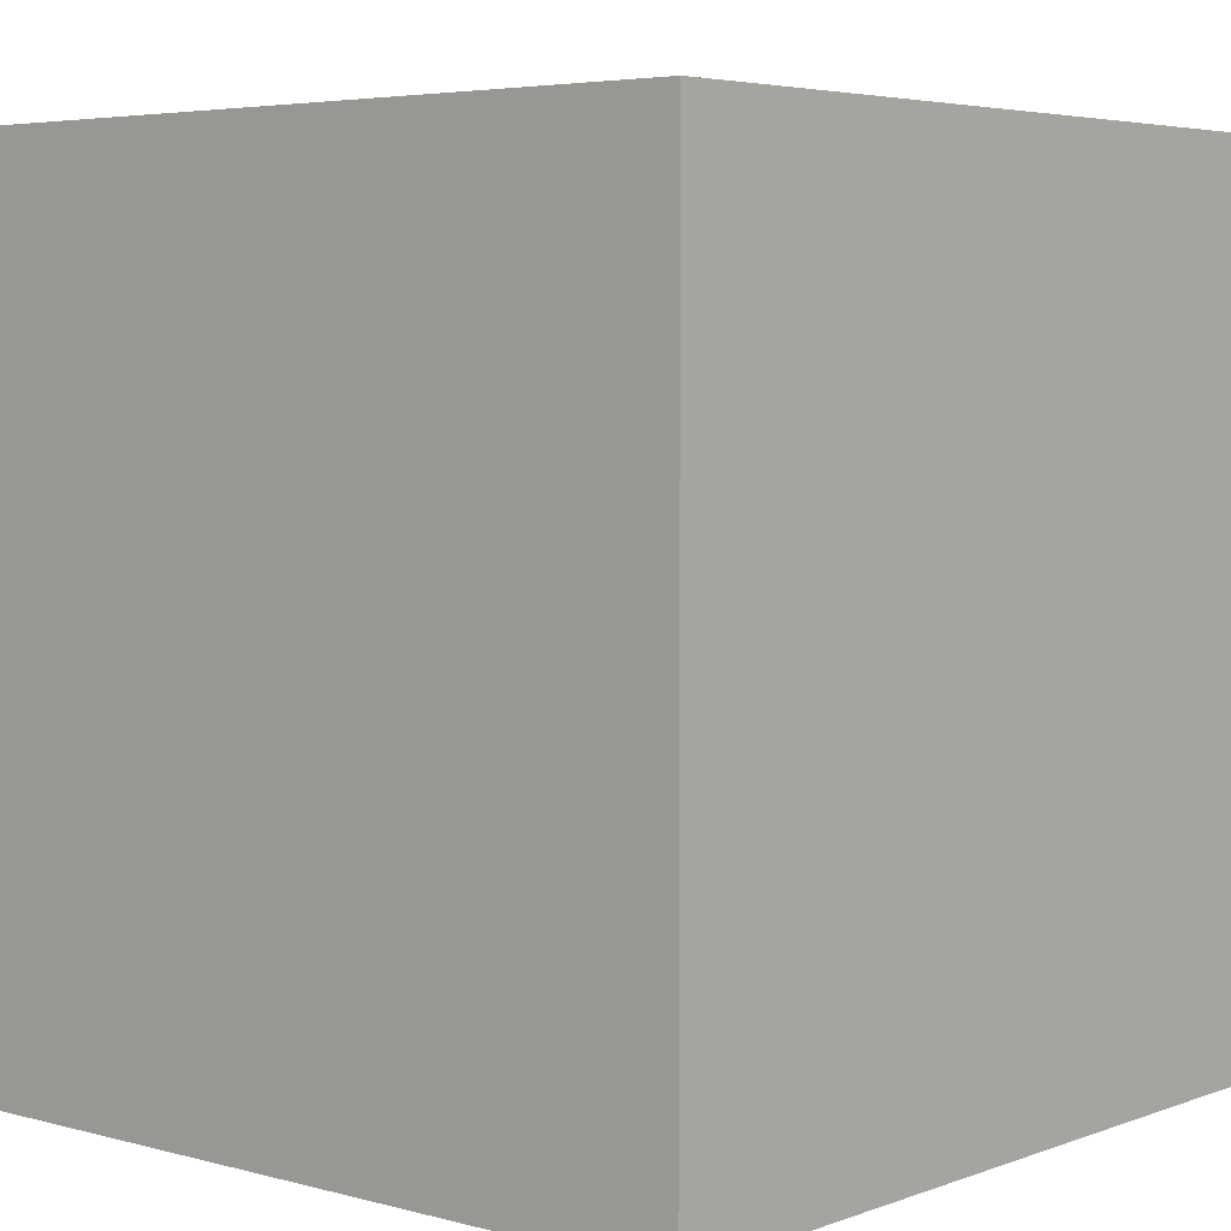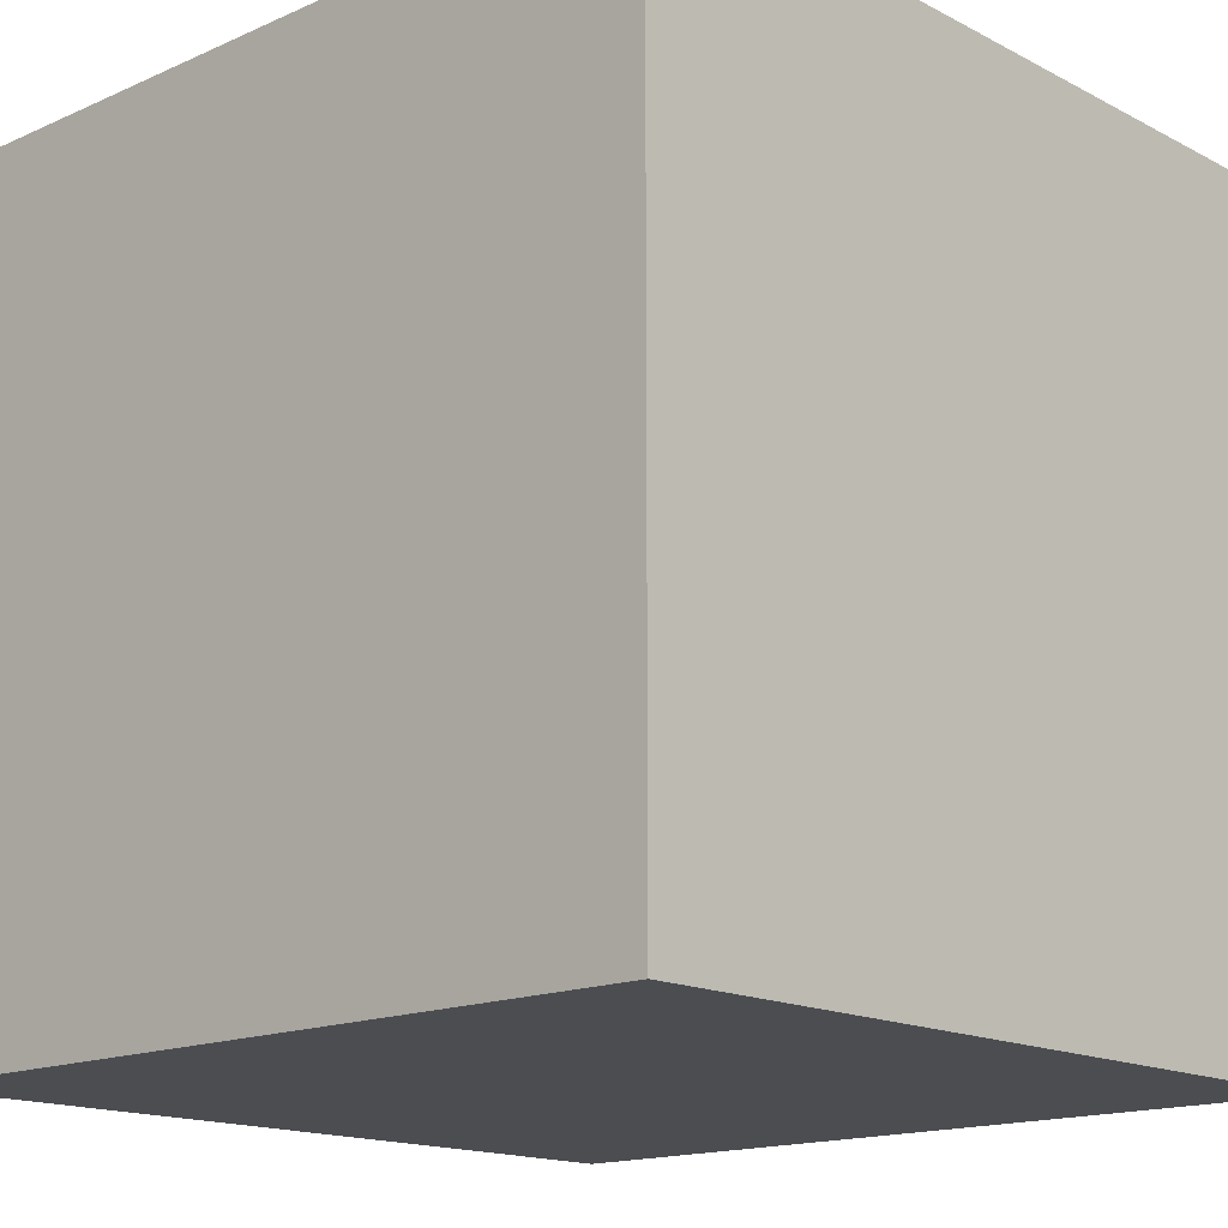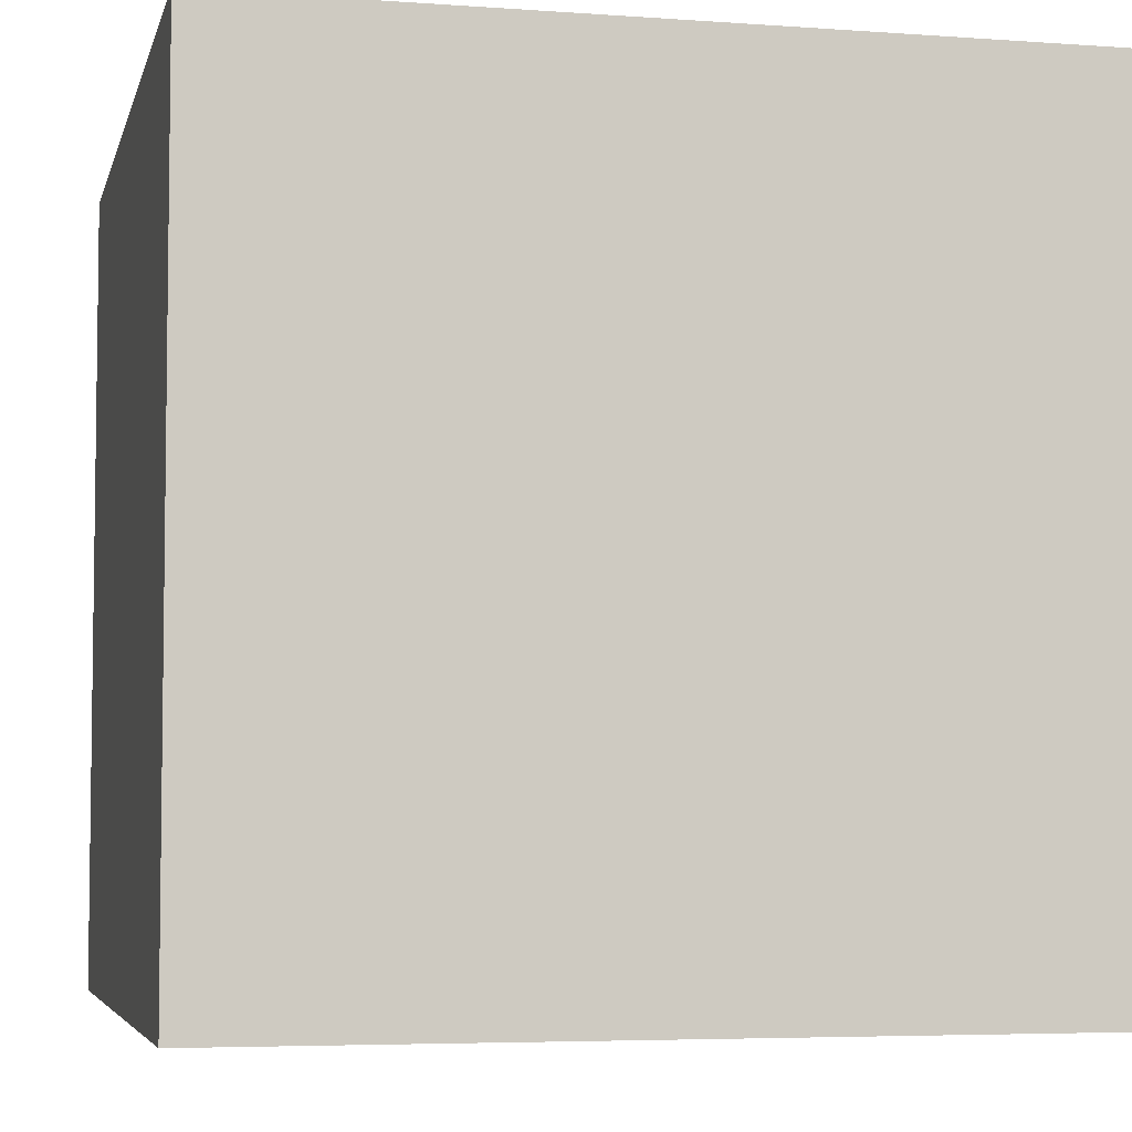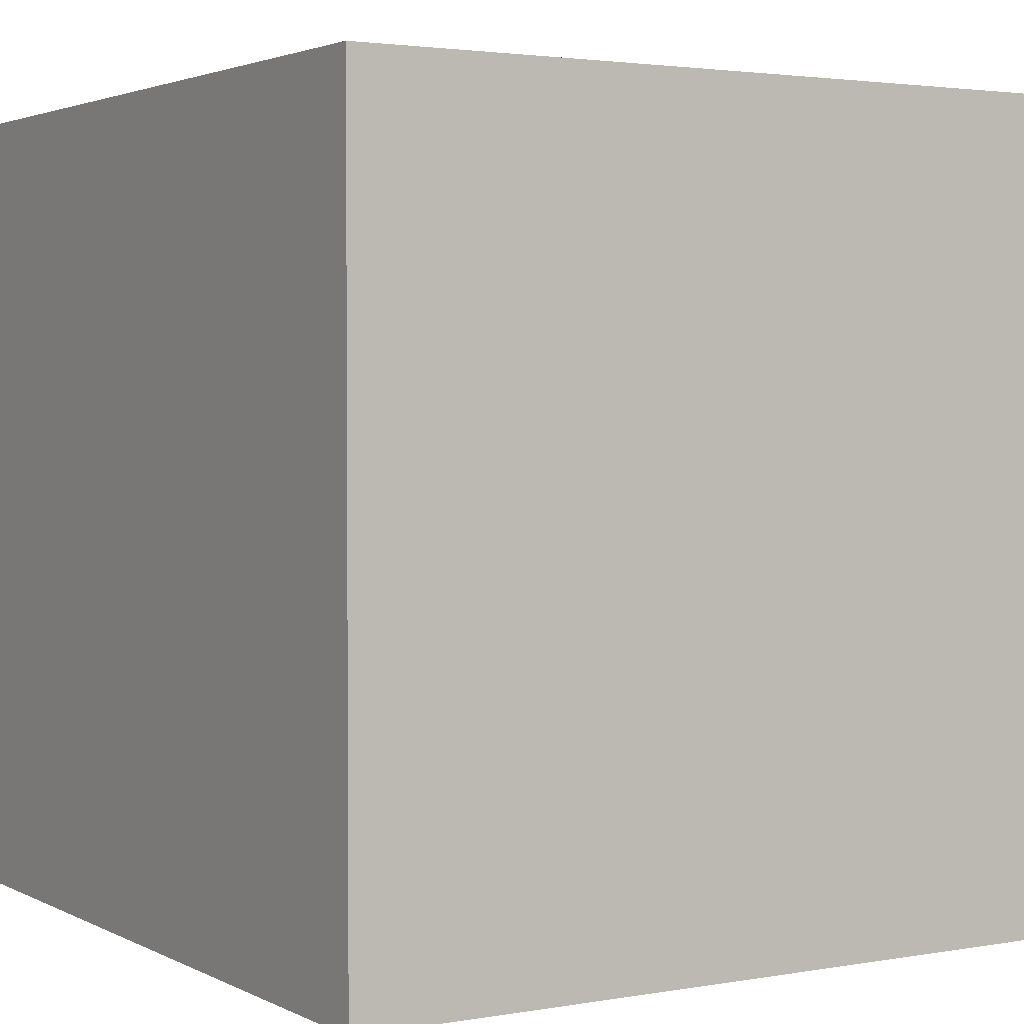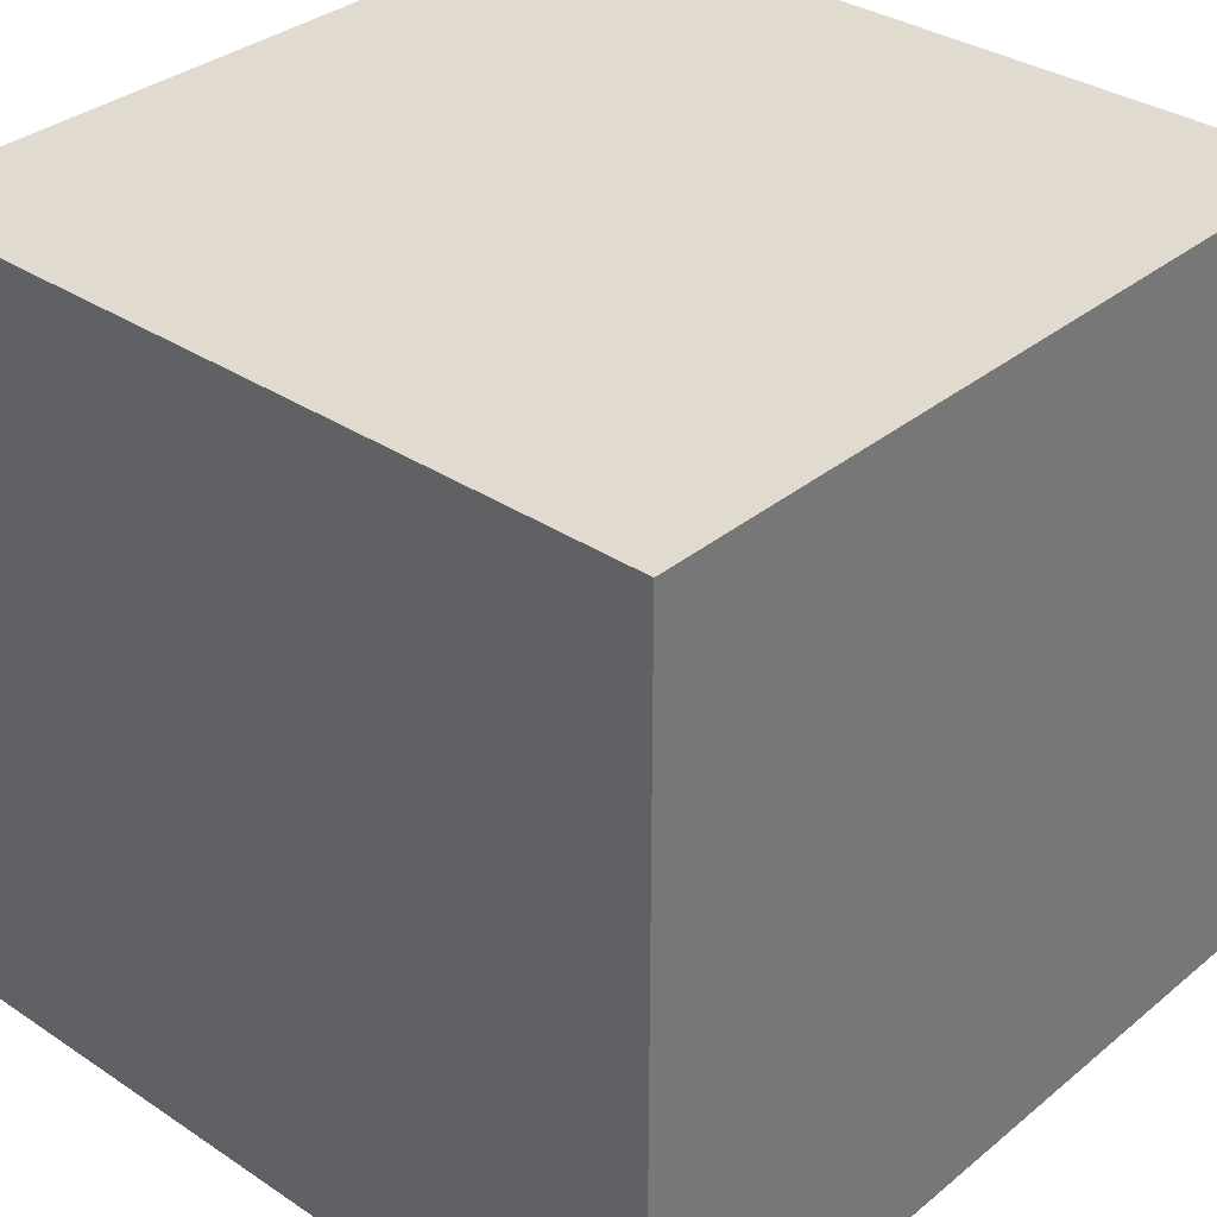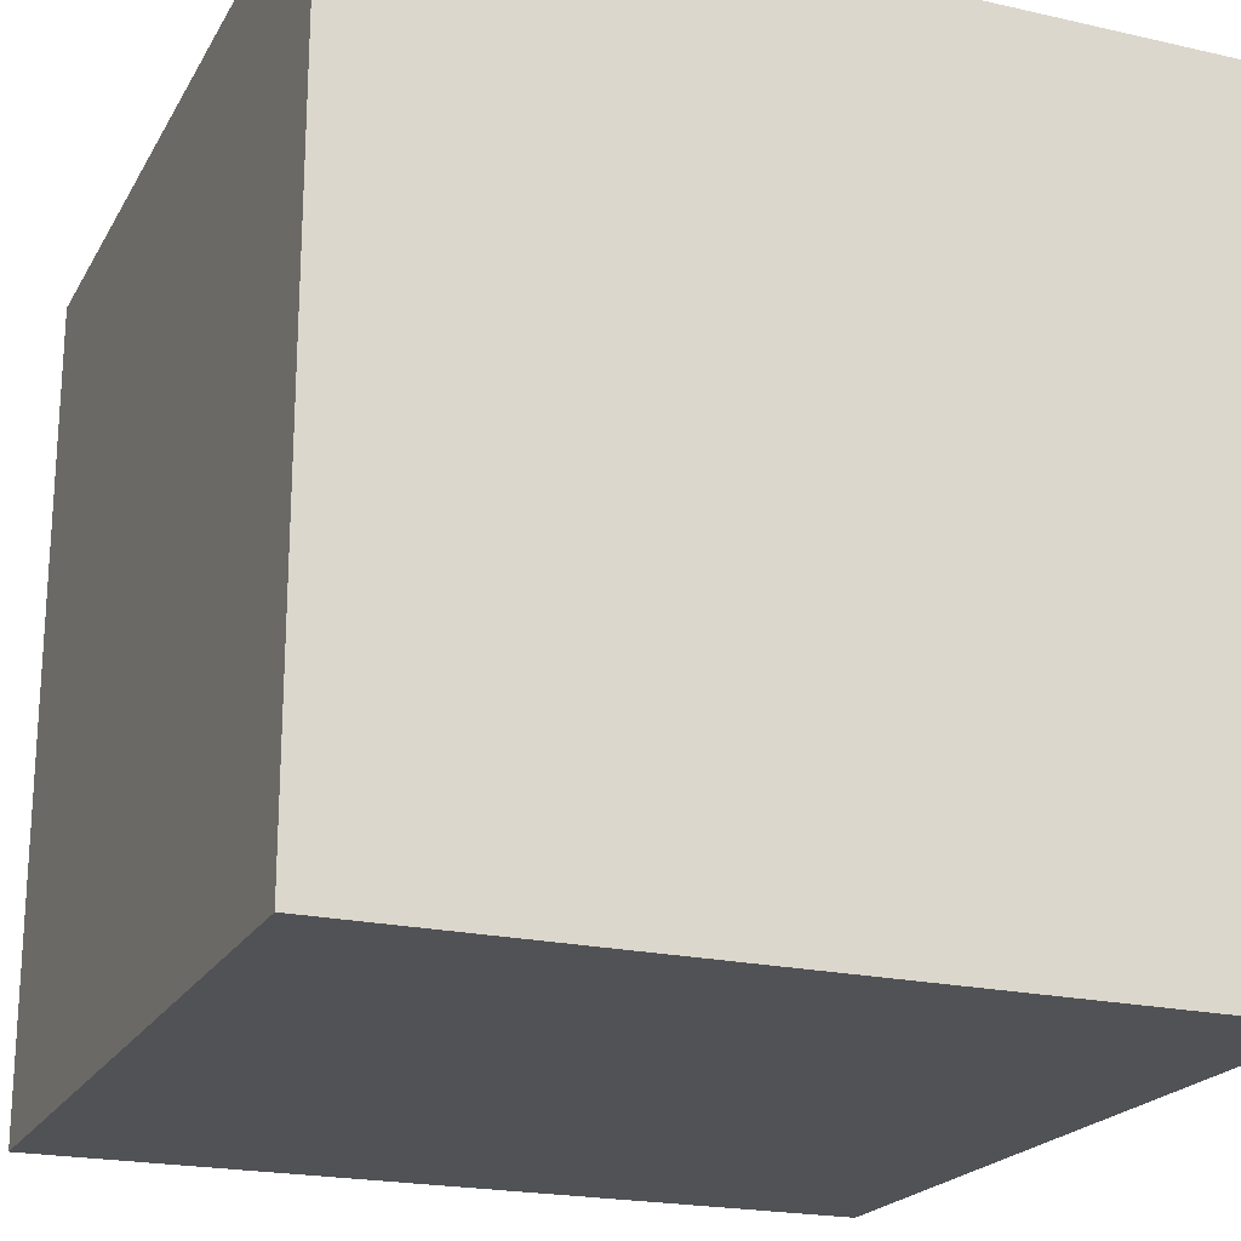
<metadata>
{"format":"obj","ext":"obj","renderer":"f3d","projection":"perspective","resolution":1024,"background":"white","views":[{"elev":4.7,"azim":-139.3,"up":"+Y"},{"elev":-15.7,"azim":-47.2,"up":"+Z"},{"elev":-5.1,"azim":-12.9,"up":"+Y"},{"elev":2.6,"azim":-31.5,"up":"+Z"},{"elev":33.7,"azim":42.1,"up":"+Y"},{"elev":-21.1,"azim":-22.1,"up":"+Y"}]}
</metadata>
<code>
o Cube_Cube.001
v -202.1 -198.4 202.7
v -202.1 201.6 202.7
v -202.1 -198.4 -197.3
v -202.1 201.6 -197.3
v 197.9 -198.4 202.7
v 197.9 201.6 202.7
v 197.9 -198.4 -197.3
v 197.9 201.6 -197.3
f 1 2 4 3
f 3 4 8 7
f 7 8 6 5
f 5 6 2 1
f 3 7 5 1
f 8 4 2 6

</code>
